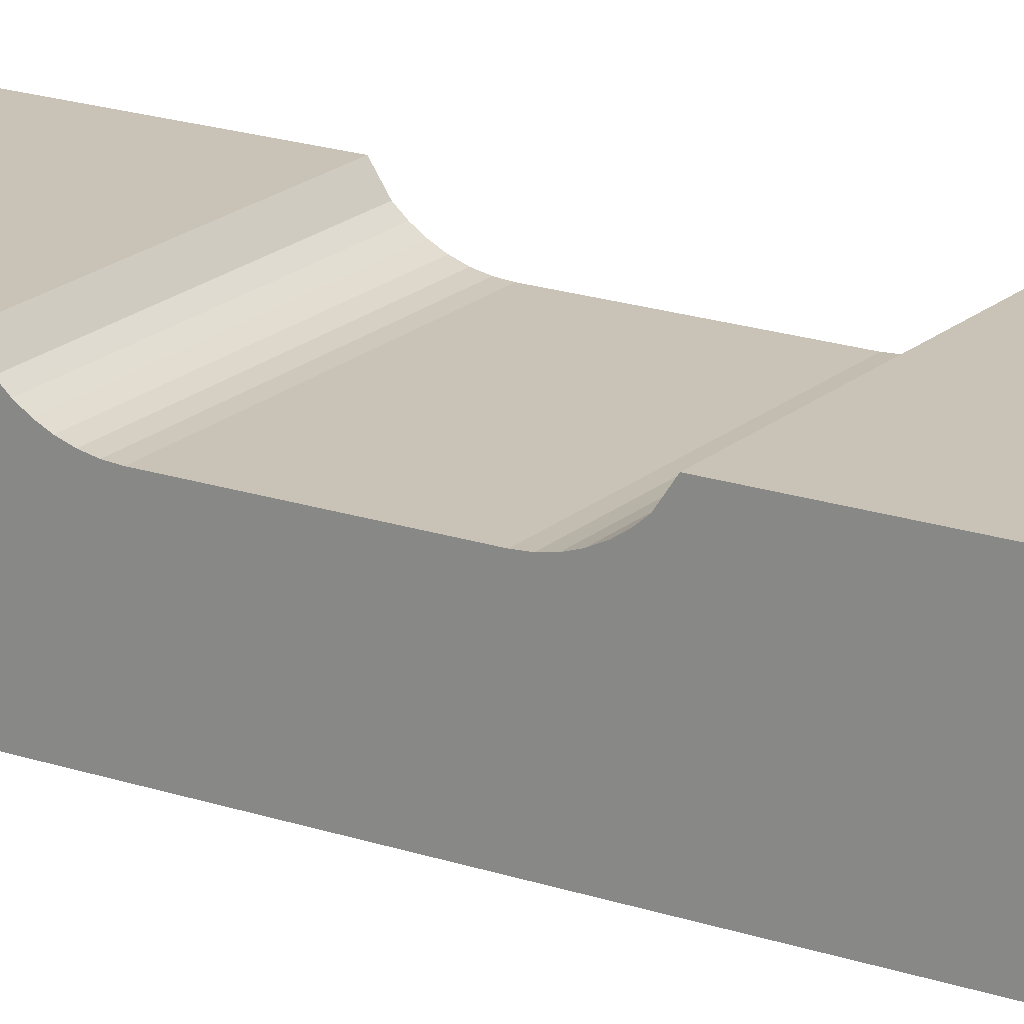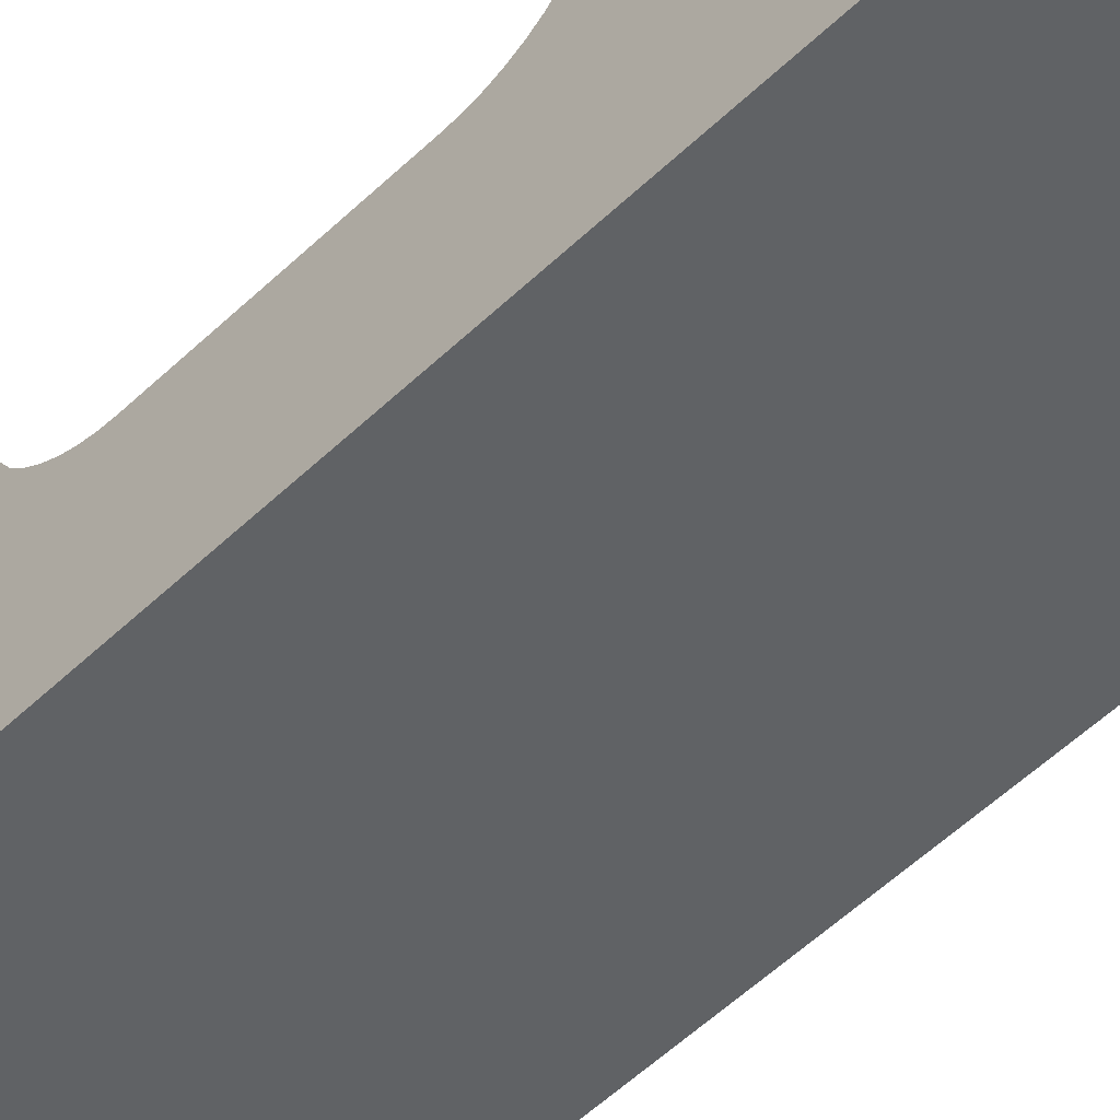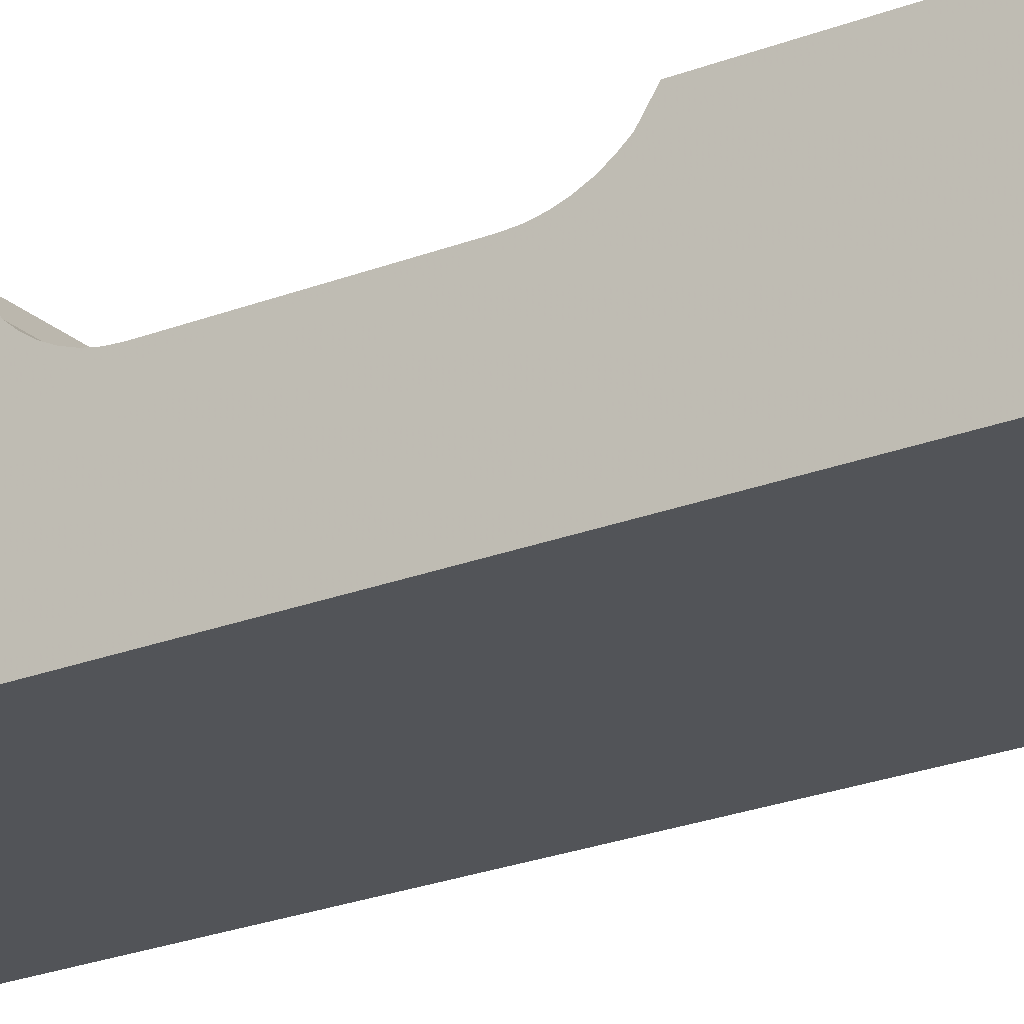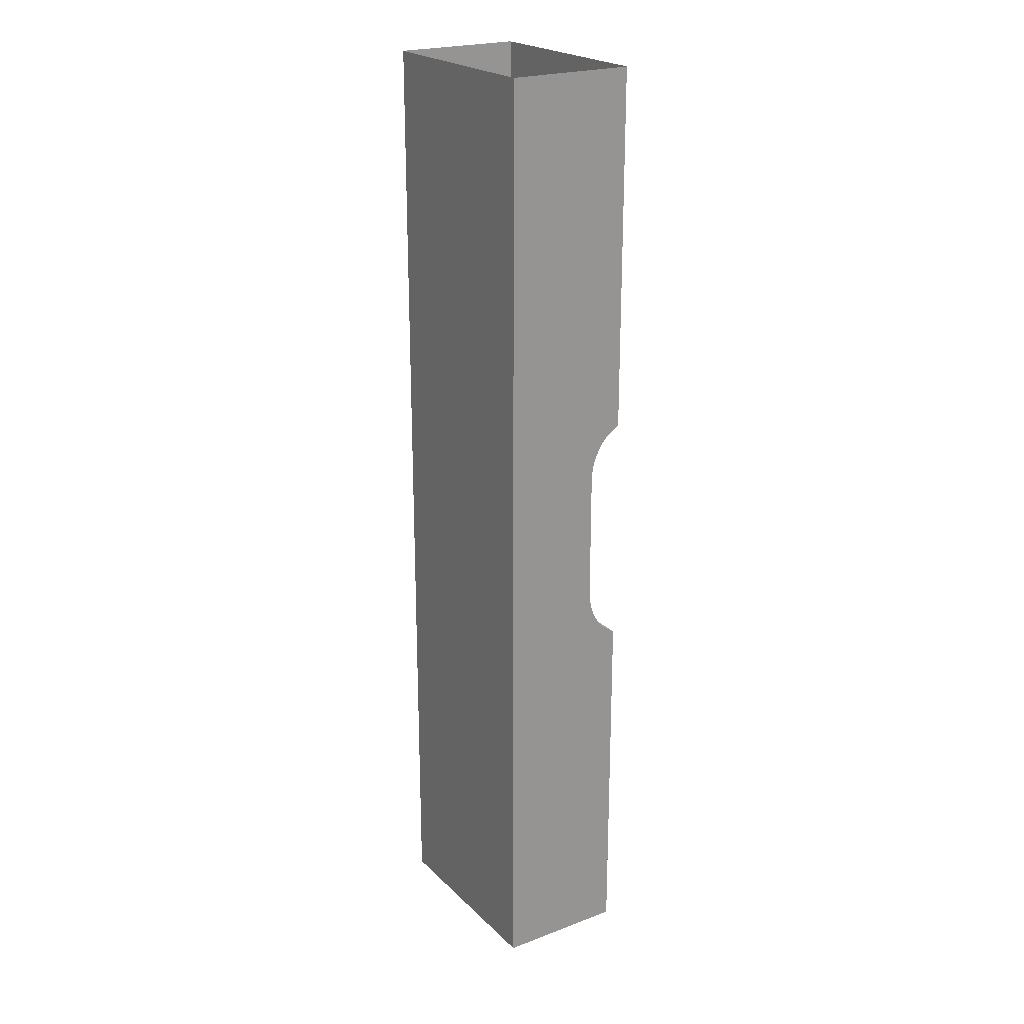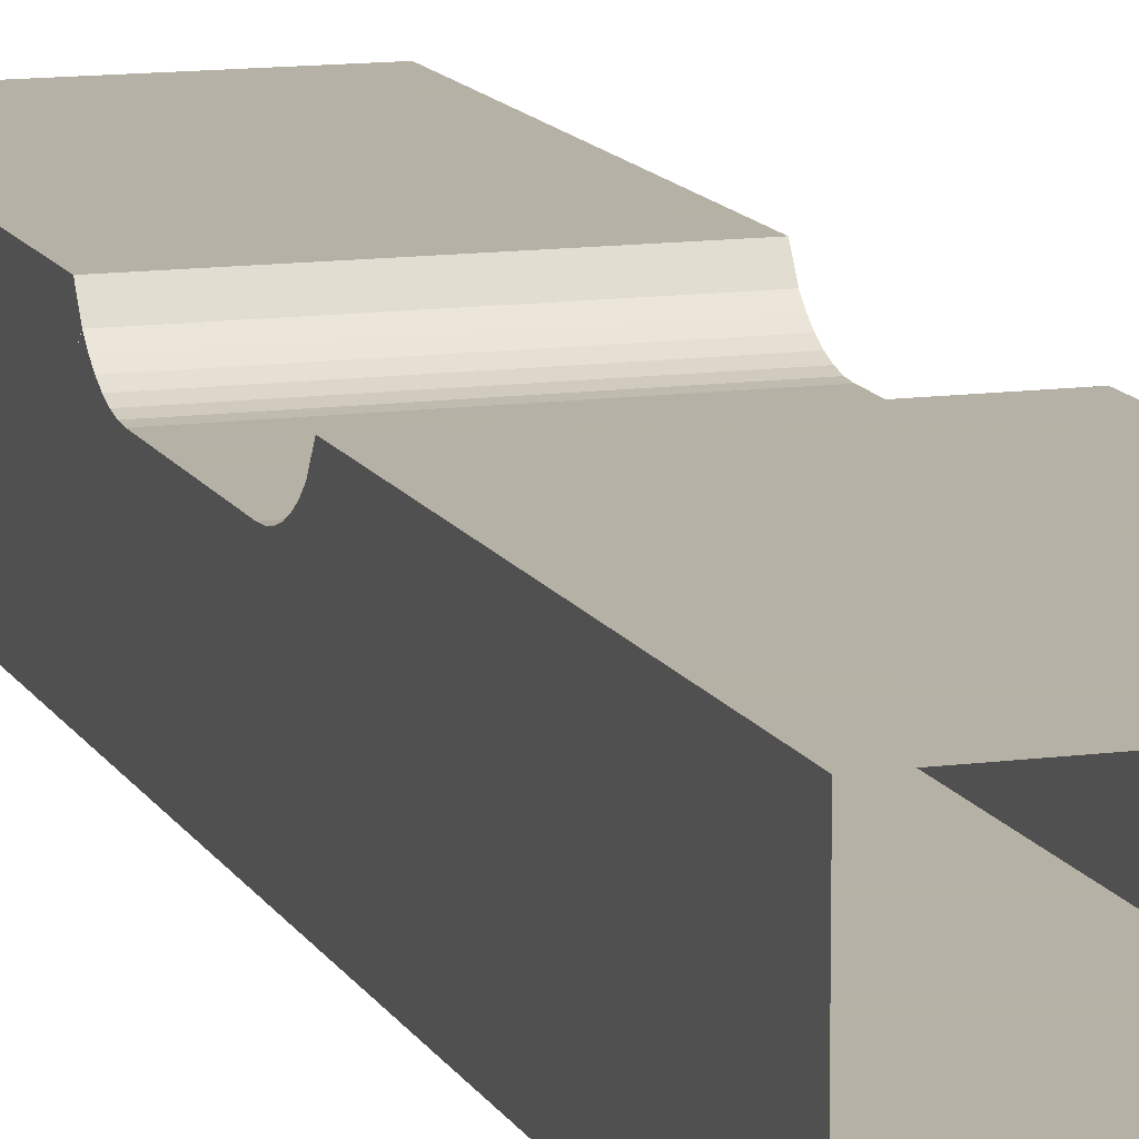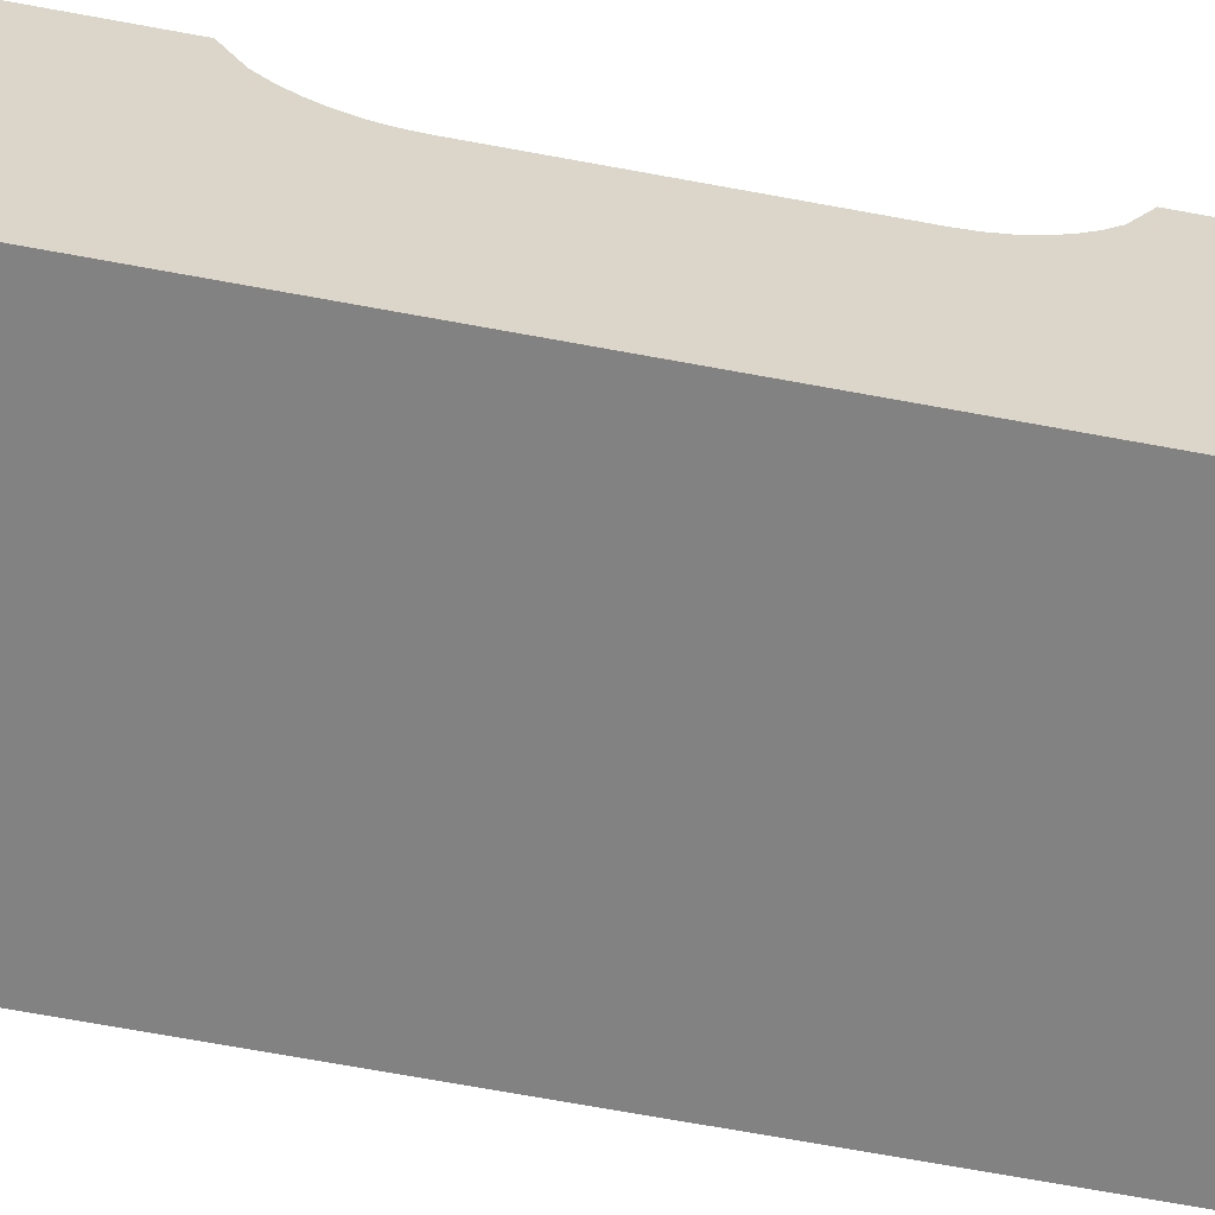
<metadata>
{"format":"obj","ext":"obj","renderer":"f3d","projection":"perspective","resolution":1024,"background":"white","views":[{"elev":19.4,"azim":-57.5,"up":"+Y"},{"elev":-50.5,"azim":-43.2,"up":"+Y"},{"elev":-23.1,"azim":124.0,"up":"+Y"},{"elev":22.6,"azim":57.3,"up":"+Z"},{"elev":12.1,"azim":162.0,"up":"+Y"},{"elev":-60.7,"azim":78.8,"up":"+Y"}]}
</metadata>
<code>
v 0.2 -0.25 -0.9375
v -0.2 -0.25 -0.9375
v -0.2 -0.25 0.9375
v 0.2 -0.25 0.9375
v -0.2 0 0.2307
v -0.2 0 0.9375
v 0.2 0 0.9375
v 0.2 0 0.2307
v -0.2 0 -0.2307
v -0.2 0 -0.9375
v 0.2 0 -0.9375
v 0.2 0 -0.2307
v -0.2 -0.02589 0.2134
v 0.2 -0.02589 0.2134
v 0.2 0 0.2307
v -0.2 0 0.2307
v 0.2 -0.06143 0.1413
v -0.2 -0.06143 0.1413
v -0.2 -0.0625 0.125
v 0.2 -0.0625 0.125
v 0.2 -0.05824 0.1573
v -0.2 -0.05824 0.1573
v -0.2 -0.06143 0.1413
v 0.2 -0.06143 0.1413
v 0.2 -0.05299 0.1728
v -0.2 -0.05299 0.1728
v -0.2 -0.05824 0.1573
v 0.2 -0.05824 0.1573
v 0.2 -0.04575 0.1875
v -0.2 -0.04575 0.1875
v -0.2 -0.05299 0.1728
v 0.2 -0.05299 0.1728
v 0.2 -0.03667 0.2011
v -0.2 -0.03667 0.2011
v -0.2 -0.04575 0.1875
v 0.2 -0.04575 0.1875
v 0.2 -0.02589 0.2134
v -0.2 -0.02589 0.2134
v -0.2 -0.03667 0.2011
v 0.2 -0.03667 0.2011
v 0.2 -0.0625 0.125
v -0.2 -0.0625 0.125
v -0.2 -0.0625 -0.125
v 0.2 -0.0625 -0.125
v 0.2 -0.06143 -0.1413
v -0.2 -0.06143 -0.1413
v -0.2 -0.0625 -0.125
v 0.2 -0.0625 -0.125
v 0.2 -0.05824 -0.1573
v -0.2 -0.05824 -0.1573
v -0.2 -0.06143 -0.1413
v 0.2 -0.06143 -0.1413
v 0.2 -0.05299 -0.1728
v -0.2 -0.05299 -0.1728
v -0.2 -0.05824 -0.1573
v 0.2 -0.05824 -0.1573
v 0.2 -0.04575 -0.1875
v -0.2 -0.04575 -0.1875
v -0.2 -0.05299 -0.1728
v 0.2 -0.05299 -0.1728
v 0.2 -0.03667 -0.2011
v -0.2 -0.03667 -0.2011
v -0.2 -0.04575 -0.1875
v 0.2 -0.04575 -0.1875
v 0.2 -0.02589 -0.2134
v -0.2 -0.02589 -0.2134
v -0.2 -0.03667 -0.2011
v 0.2 -0.03667 -0.2011
v -0.2 -0.02589 -0.2134
v 0.2 -0.02589 -0.2134
v 0.2 0 -0.2307
v -0.2 0 -0.2307
v 0.2 0 0.9375
v 0.2 -0.25 0.9375
v 0.2 -0.0625 0.25
v 0.2 -0.0625 0.25
v 0.2 -0.02589 0.2134
v 0.2 0 0.2307
v 0.2 0 0.9375
v 0.2 -0.06143 0.1413
v 0.2 -0.0625 0.125
v 0.2 -0.0625 0.25
v 0.2 -0.05824 0.1573
v 0.2 -0.06143 0.1413
v 0.2 -0.0625 0.25
v 0.2 -0.05299 0.1728
v 0.2 -0.05824 0.1573
v 0.2 -0.0625 0.25
v 0.2 -0.04575 0.1875
v 0.2 -0.05299 0.1728
v 0.2 -0.0625 0.25
v 0.2 -0.03667 0.2011
v 0.2 -0.04575 0.1875
v 0.2 -0.0625 0.25
v 0.2 -0.02589 0.2134
v 0.2 -0.03667 0.2011
v 0.2 -0.0625 0.25
v 0.2 -0.0625 0.125
v 0.2 -0.0625 0.25
v 0.2 -0.25 0.9375
v 0.2 -0.25 0.9375
v 0.2 -0.25 -0.9375
v 0.2 -0.0625 -0.125
v 0.2 -0.0625 0.125
v 0.2 -0.25 -0.9375
v 0.2 -0.0625 -0.25
v 0.2 -0.0625 -0.125
v 0.2 -0.06143 -0.1413
v 0.2 -0.0625 -0.125
v 0.2 -0.0625 -0.25
v 0.2 -0.05824 -0.1573
v 0.2 -0.06143 -0.1413
v 0.2 -0.0625 -0.25
v 0.2 -0.05299 -0.1728
v 0.2 -0.05824 -0.1573
v 0.2 -0.0625 -0.25
v 0.2 -0.04575 -0.1875
v 0.2 -0.05299 -0.1728
v 0.2 -0.0625 -0.25
v 0.2 -0.03667 -0.2011
v 0.2 -0.04575 -0.1875
v 0.2 -0.0625 -0.25
v 0.2 -0.02589 -0.2134
v 0.2 -0.03667 -0.2011
v 0.2 -0.0625 -0.25
v 0.2 0 -0.9375
v 0.2 0 -0.2307
v 0.2 -0.02589 -0.2134
v 0.2 -0.0625 -0.25
v 0.2 -0.0625 -0.25
v 0.2 -0.25 -0.9375
v 0.2 0 -0.9375
v -0.2 -0.0625 0.25
v -0.2 -0.25 0.9375
v -0.2 0 0.9375
v -0.2 0 0.9375
v -0.2 0 0.2307
v -0.2 -0.02589 0.2134
v -0.2 -0.0625 0.25
v -0.2 -0.06143 0.1413
v -0.2 -0.0625 0.125
v -0.2 -0.0625 0.25
v -0.2 -0.05824 0.1573
v -0.2 -0.06143 0.1413
v -0.2 -0.0625 0.25
v -0.2 -0.05299 0.1728
v -0.2 -0.05824 0.1573
v -0.2 -0.0625 0.25
v -0.2 -0.04575 0.1875
v -0.2 -0.05299 0.1728
v -0.2 -0.0625 0.25
v -0.2 -0.03667 0.2011
v -0.2 -0.04575 0.1875
v -0.2 -0.0625 0.25
v -0.2 -0.02589 0.2134
v -0.2 -0.03667 0.2011
v -0.2 -0.0625 0.25
v -0.2 -0.25 0.9375
v -0.2 -0.0625 0.25
v -0.2 -0.0625 0.125
v -0.2 -0.0625 0.125
v -0.2 -0.0625 -0.125
v -0.2 -0.25 -0.9375
v -0.2 -0.25 0.9375
v -0.2 -0.0625 -0.125
v -0.2 -0.0625 -0.25
v -0.2 -0.25 -0.9375
v -0.2 -0.06143 -0.1413
v -0.2 -0.0625 -0.125
v -0.2 -0.0625 -0.25
v -0.2 -0.05824 -0.1573
v -0.2 -0.06143 -0.1413
v -0.2 -0.0625 -0.25
v -0.2 -0.05299 -0.1728
v -0.2 -0.05824 -0.1573
v -0.2 -0.0625 -0.25
v -0.2 -0.04575 -0.1875
v -0.2 -0.05299 -0.1728
v -0.2 -0.0625 -0.25
v -0.2 -0.03667 -0.2011
v -0.2 -0.04575 -0.1875
v -0.2 -0.0625 -0.25
v -0.2 -0.02589 -0.2134
v -0.2 -0.03667 -0.2011
v -0.2 -0.0625 -0.25
v -0.2 -0.0625 -0.25
v -0.2 -0.02589 -0.2134
v -0.2 0 -0.2307
v -0.2 0 -0.9375
v -0.2 0 -0.9375
v -0.2 -0.25 -0.9375
v -0.2 -0.0625 -0.25
g mesh6868464
f 1 3 2
f 3 1 4
g mesh6868467
f 5 6 7
f 7 8 5
g mesh6868469
f 9 11 10
f 11 9 12
g mesh6868472
f 13 15 14
f 15 13 16
g mesh6868477
f 17 19 18
f 19 17 20
f 21 23 22
f 23 21 24
f 25 27 26
f 27 25 28
f 29 31 30
f 31 29 32
f 33 35 34
f 35 33 36
f 37 39 38
f 39 37 40
g mesh6868480
f 41 43 42
f 43 41 44
g mesh6868485
f 45 46 47
f 47 48 45
f 49 50 51
f 51 52 49
f 53 54 55
f 55 56 53
f 57 58 59
f 59 60 57
f 61 62 63
f 63 64 61
f 65 66 67
f 67 68 65
g mesh6868488
f 69 70 71
f 71 72 69
g mesh6868490
f 73 74 75
f 76 77 78
f 78 79 76
g mesh6868491
f 80 82 81
f 83 85 84
f 86 88 87
f 89 91 90
f 92 94 93
f 95 97 96
f 98 99 100
f 101 102 103
f 103 104 101
f 105 106 107
g mesh6868493
f 108 109 110
f 111 112 113
f 114 115 116
f 117 118 119
f 120 121 122
f 123 124 125
f 126 127 128
f 128 129 126
f 130 131 132
g mesh6868495
f 133 134 135
f 136 137 138
f 138 139 136
g mesh6868496
f 140 141 142
f 143 144 145
f 146 147 148
f 149 150 151
f 152 153 154
f 155 156 157
f 158 159 160
f 161 162 163
f 163 164 161
f 165 166 167
g mesh6868498
f 168 170 169
f 171 173 172
f 174 176 175
f 177 179 178
f 180 182 181
f 183 185 184
f 186 187 188
f 188 189 186
f 190 191 192

</code>
